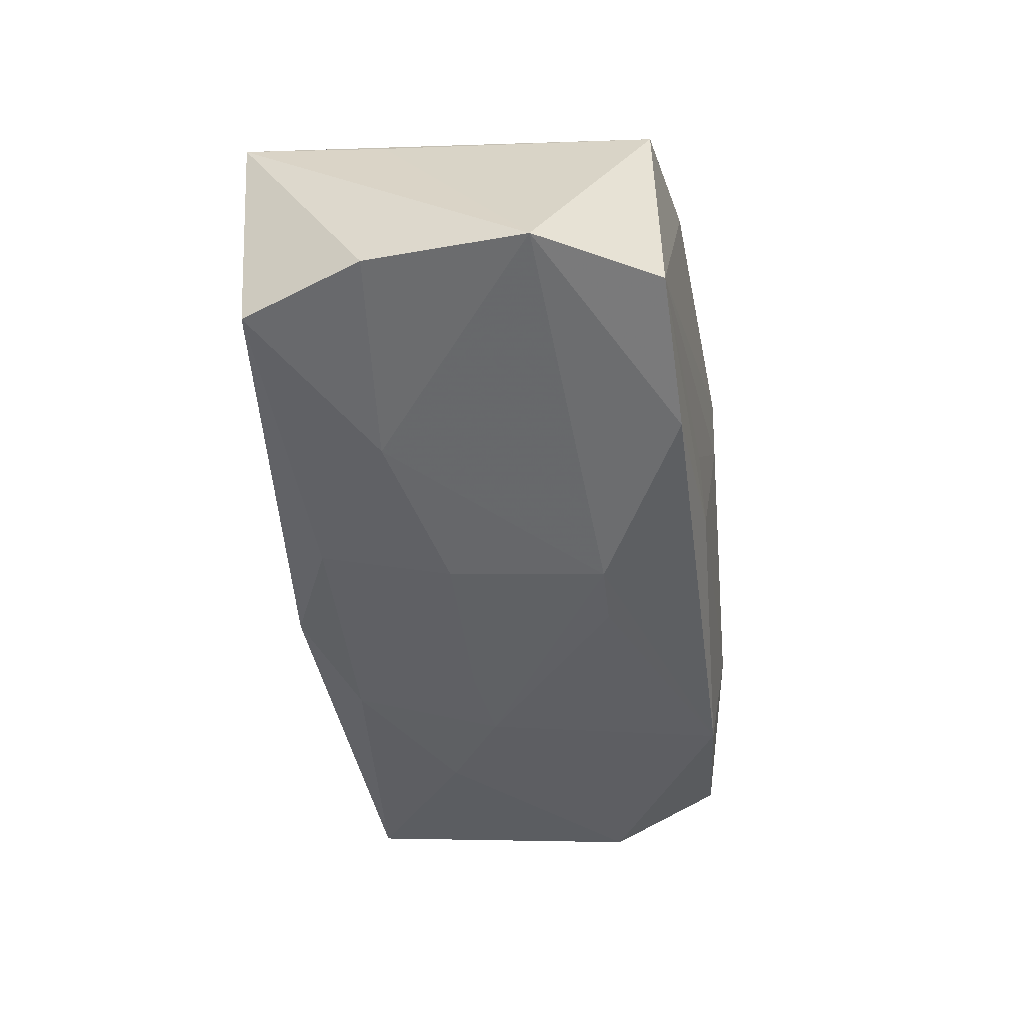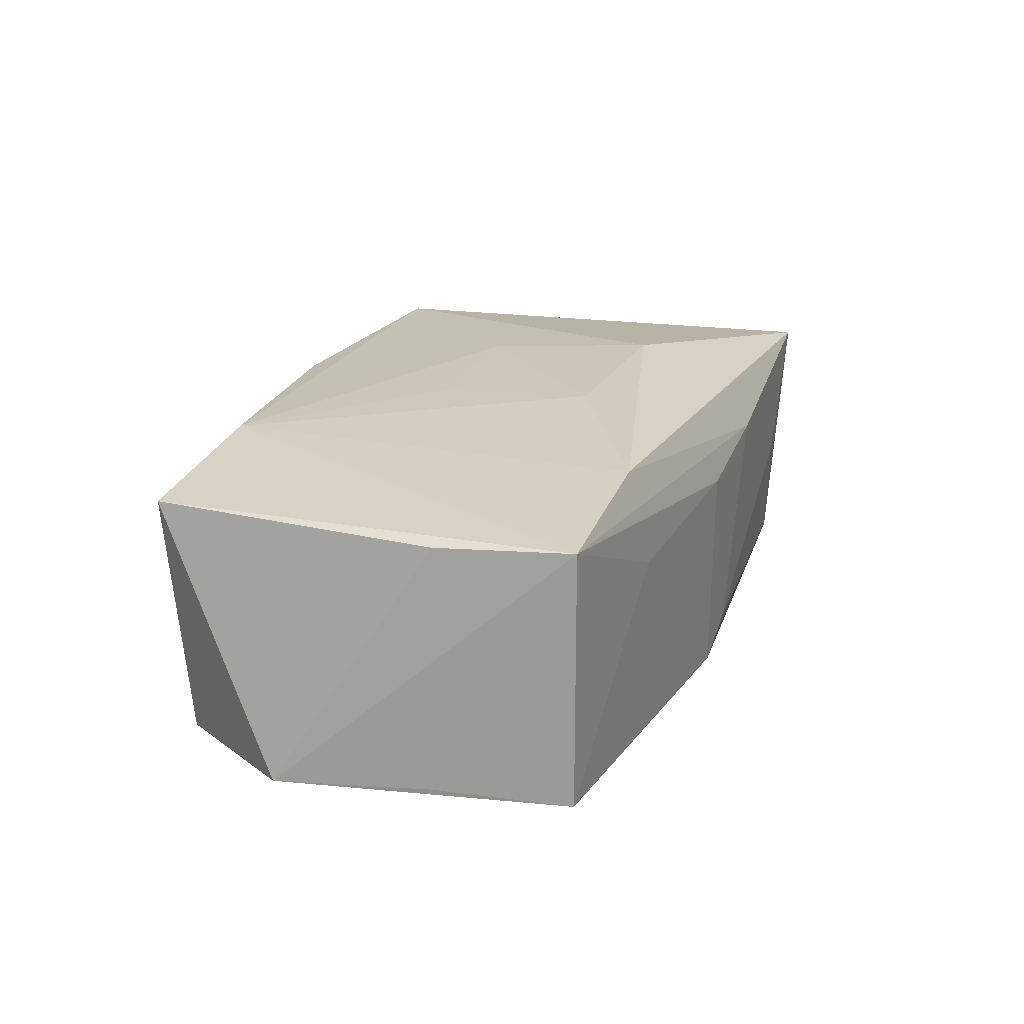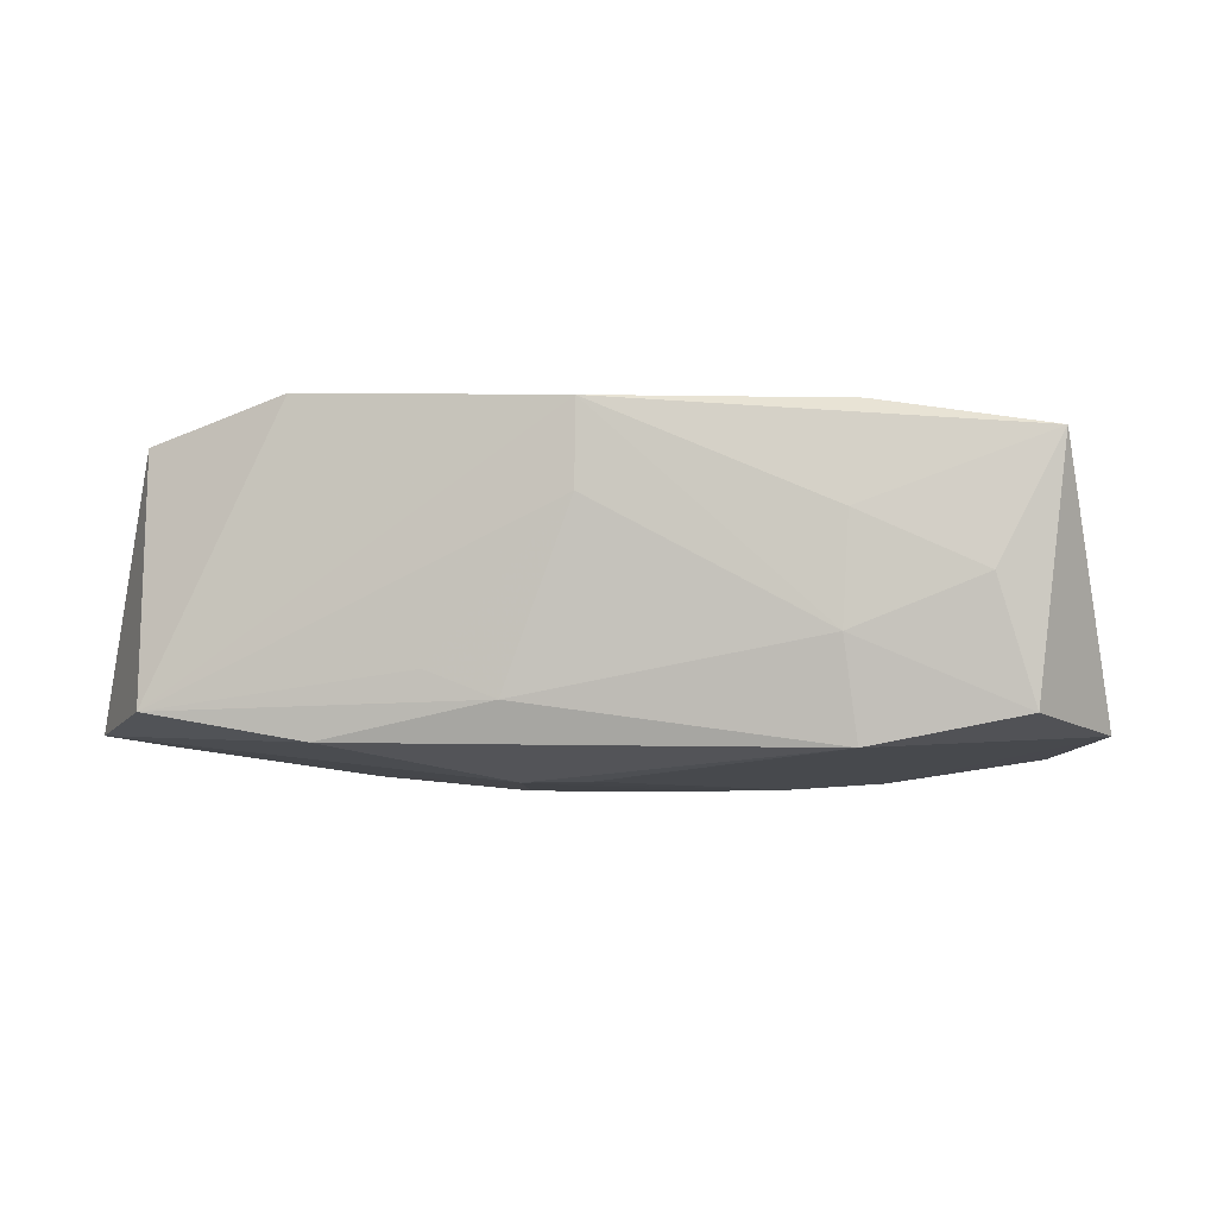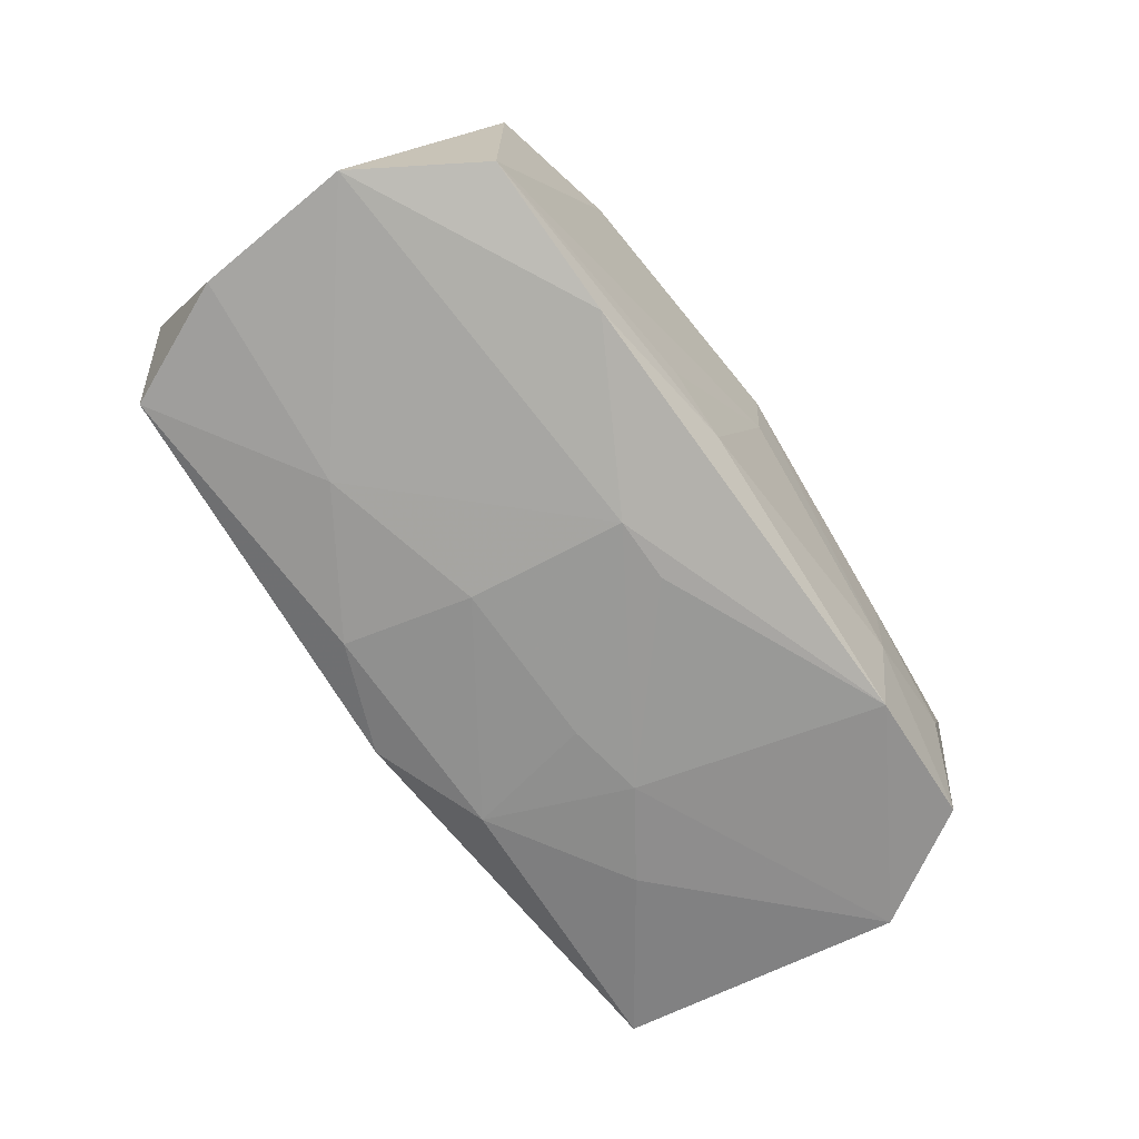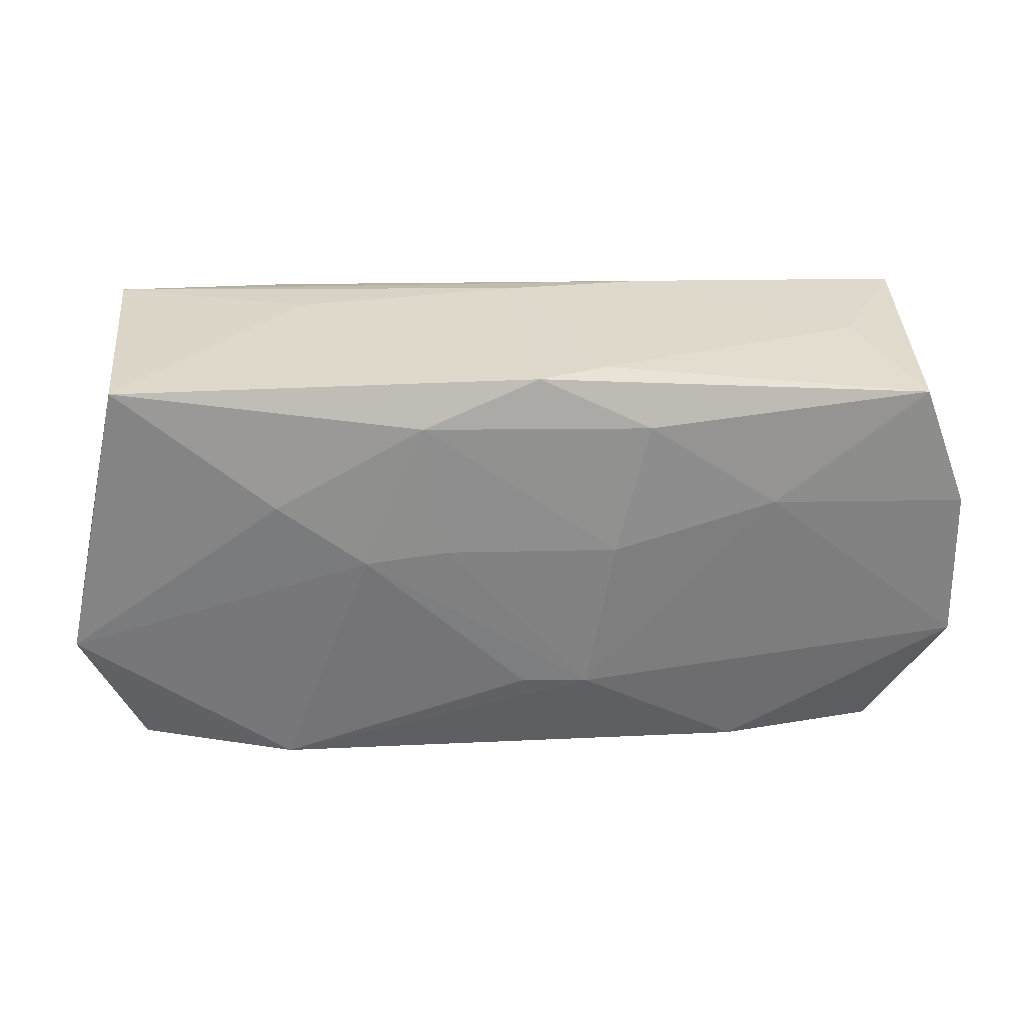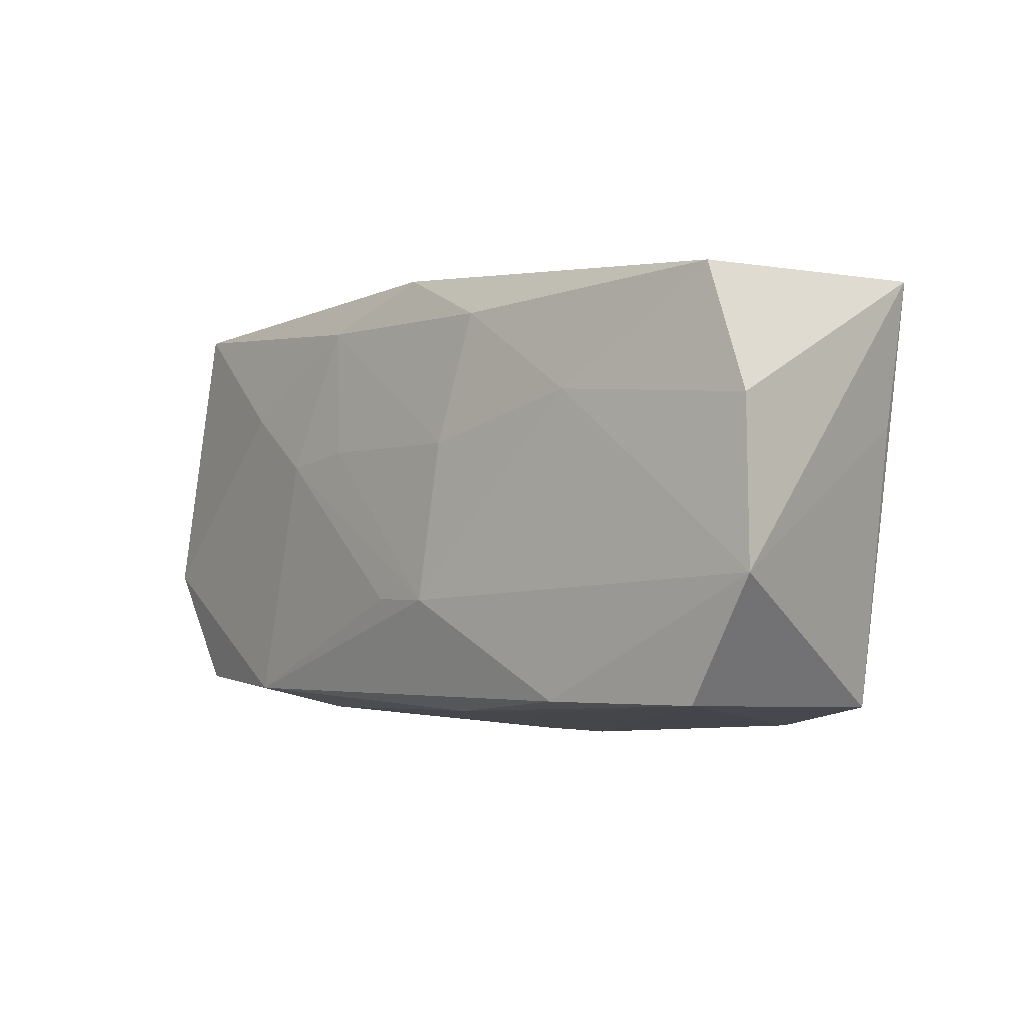
<metadata>
{"format":"obj","ext":"obj","renderer":"f3d","projection":"perspective","resolution":1024,"background":"white","views":[{"elev":-45.6,"azim":-79.2,"up":"+Z"},{"elev":18.3,"azim":113.1,"up":"+Z"},{"elev":-8.0,"azim":11.9,"up":"+Z"},{"elev":-68.8,"azim":-51.6,"up":"+Z"},{"elev":30.3,"azim":173.6,"up":"+Y"},{"elev":-6.9,"azim":-130.2,"up":"+Y"}]}
</metadata>
<code>
v -0.03937 -0.009192 -0.01035
v -0.007296 0.003857 -0.0144
v 0.03606 0.008338 0.009251
v 0.02168 -0.01632 -0.01282
v -0.004874 -0.009501 -0.01456
v 0.00721 0.00467 -0.01456
v -0.03506 0.01526 -0.009946
v 0.03952 -0.004443 -0.01135
v 0.02253 -0.01641 0.01271
v 0.03677 0.008377 -0.01088
v -0.03704 0.01648 0.0115
v 0.01974 0.01848 0.01193
v -0.00632 -0.004563 0.01463
v -0.0005906 0.01993 0.005456
v 0.005556 0.009199 0.01391
v 0.007881 -0.003563 0.01377
v -0.01001 -0.01914 -0.006711
v -0.01272 0.01913 0.007561
v 0.02087 -0.01802 -0.004595
v -0.03237 -0.0189 -0.009436
v 0.03164 -0.01681 -0.000339
v 0.03433 0.01963 0.009732
v 0.02145 -0.0183 0.004376
v -0.03208 -0.01872 0.01088
v 0.008972 0.01606 -0.01363
v -0.006716 0.01918 -0.009926
v -0.0306 0.01687 0.0003358
v 0.0184 0.01993 0.003855
v -0.02137 0.006796 -0.01281
v -0.004202 -0.01888 -0.009072
v 0.0007442 -0.009086 -0.01451
v -0.0008634 0.01949 -0.01228
v -0.01223 0.008473 0.01468
v 0.0344 -0.0148 -0.01041
v 0.01415 0.004 -0.01456
v -0.01022 0.01486 -0.01322
v 0.0214 0.009442 -0.01383
v 0.03699 -0.01557 0.01023
v -0.02046 -0.02008 0.01431
v -0.0391 0.004374 -0.0102
v -0.0357 0.004237 0.0105
v -0.01882 -0.01835 -0.01193
v 0.03429 0.01959 -0.01132
v 0.001864 -0.0205 0.013
v 0.001725 -0.02016 0.005952
f 8 4 35
f 5 1 29
f 8 3 38
f 31 4 5
f 5 35 31
f 31 35 4
f 5 29 2
f 34 4 8
f 8 38 34
f 44 38 9
f 20 24 1
f 20 45 44
f 22 3 8
f 22 38 3
f 22 9 38
f 8 35 37
f 37 43 8
f 1 24 41
f 41 11 1
f 24 11 41
f 14 43 32
f 6 35 5
f 5 2 6
f 21 34 38
f 39 20 44
f 24 20 39
f 39 11 24
f 44 9 39
f 9 13 39
f 39 13 33
f 33 11 39
f 8 43 10
f 10 22 8
f 43 22 10
f 9 22 12
f 12 11 33
f 32 43 25
f 43 37 25
f 25 6 2
f 25 37 35
f 35 6 25
f 16 13 9
f 1 11 40
f 11 7 40
f 40 29 1
f 40 7 29
f 27 7 11
f 28 22 43
f 43 14 28
f 28 14 22
f 23 38 44
f 23 21 38
f 4 30 42
f 42 30 20
f 5 4 42
f 42 1 5
f 42 20 1
f 45 20 17
f 17 30 45
f 20 30 17
f 36 2 29
f 36 25 2
f 32 25 36
f 36 7 32
f 29 7 36
f 9 12 15
f 15 16 9
f 15 12 33
f 33 13 15
f 13 16 15
f 18 27 11
f 11 12 18
f 22 14 18
f 18 12 22
f 44 45 19
f 19 23 44
f 19 30 4
f 45 30 19
f 21 23 19
f 4 34 19
f 34 21 19
f 27 18 26
f 32 7 26
f 7 27 26
f 26 14 32
f 26 18 14

</code>
